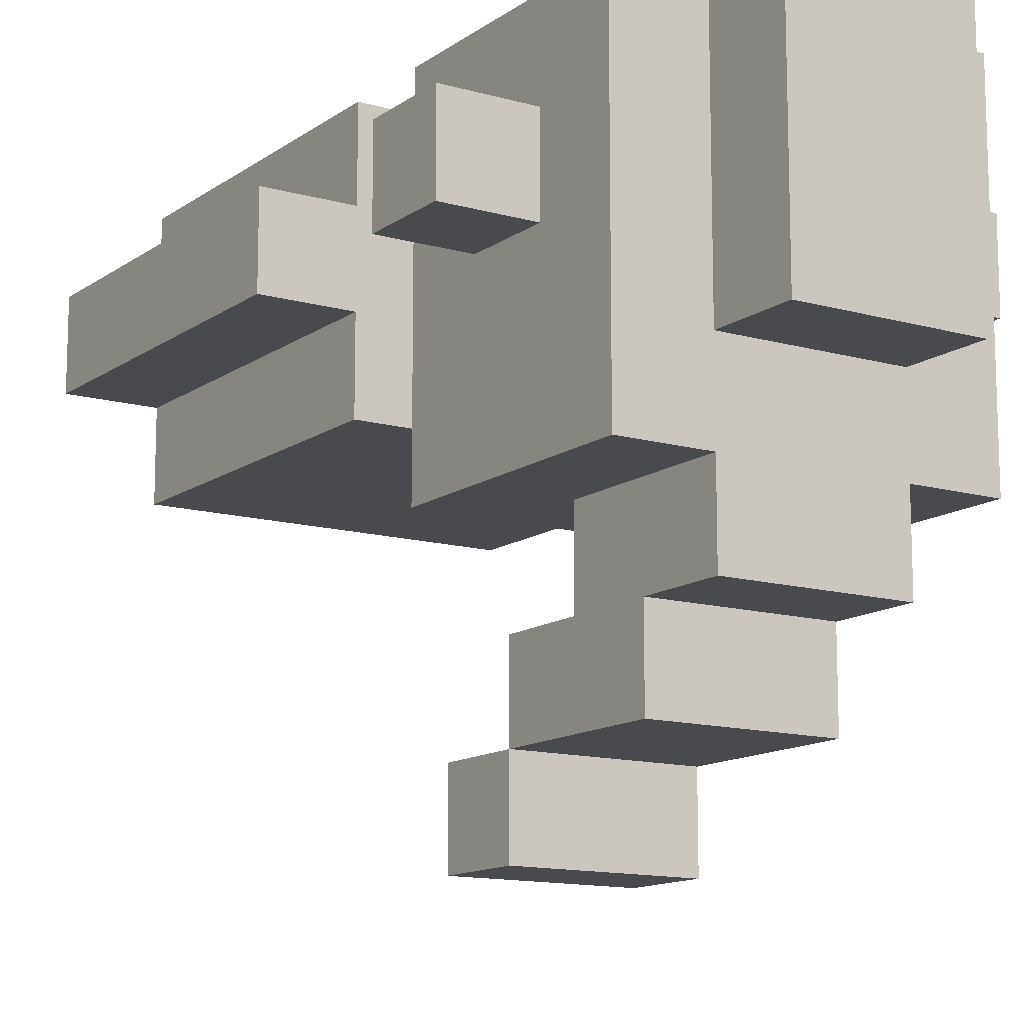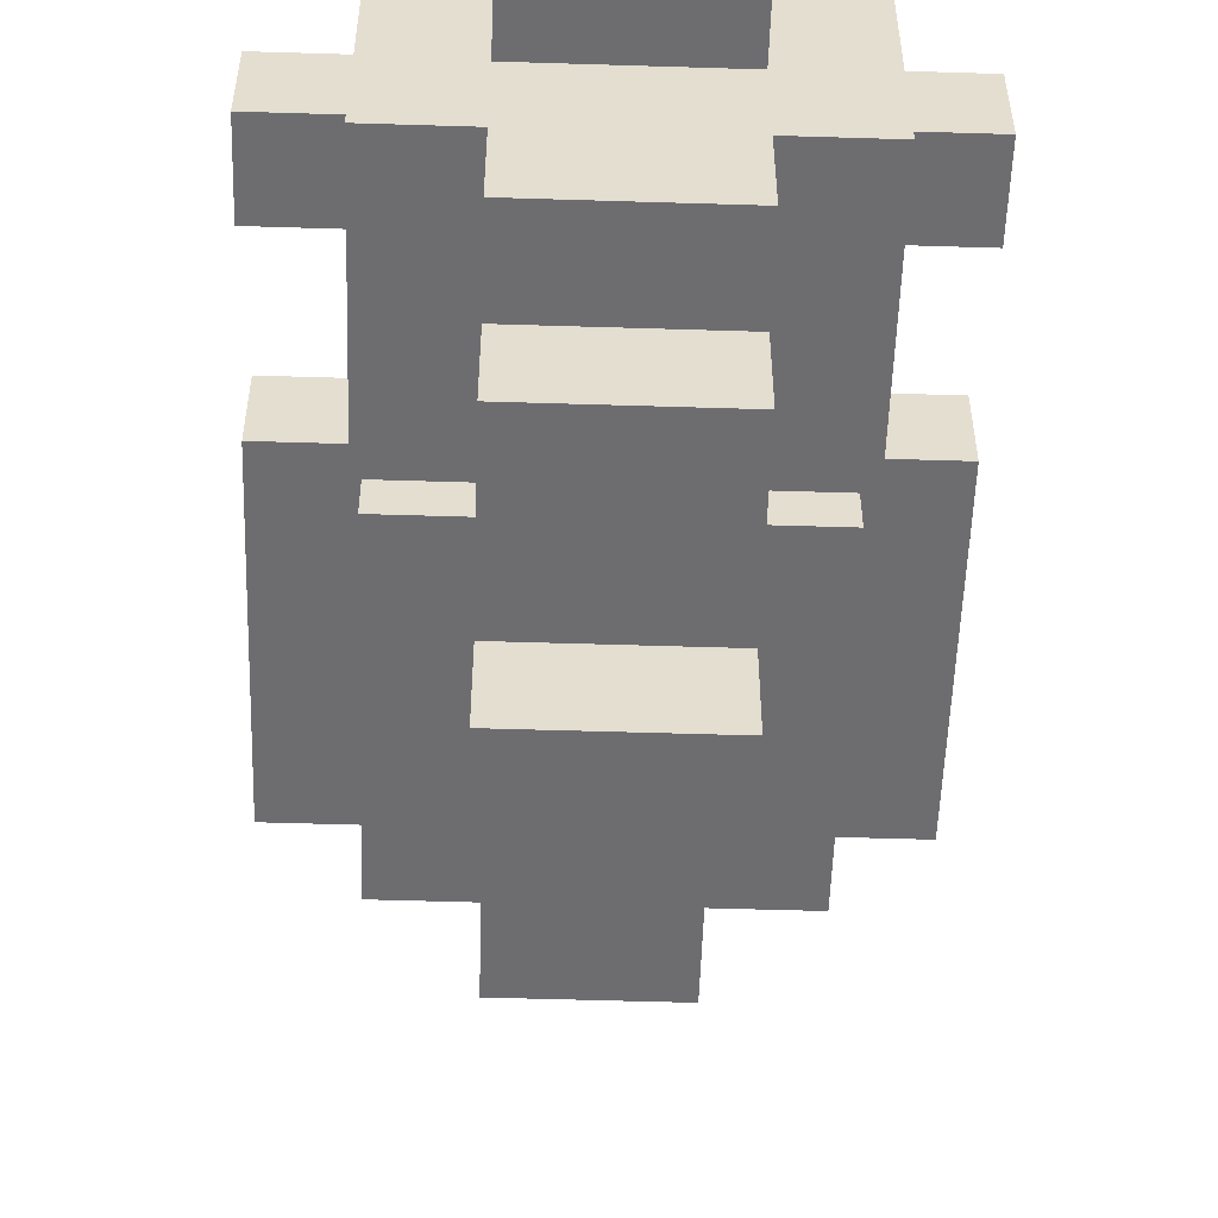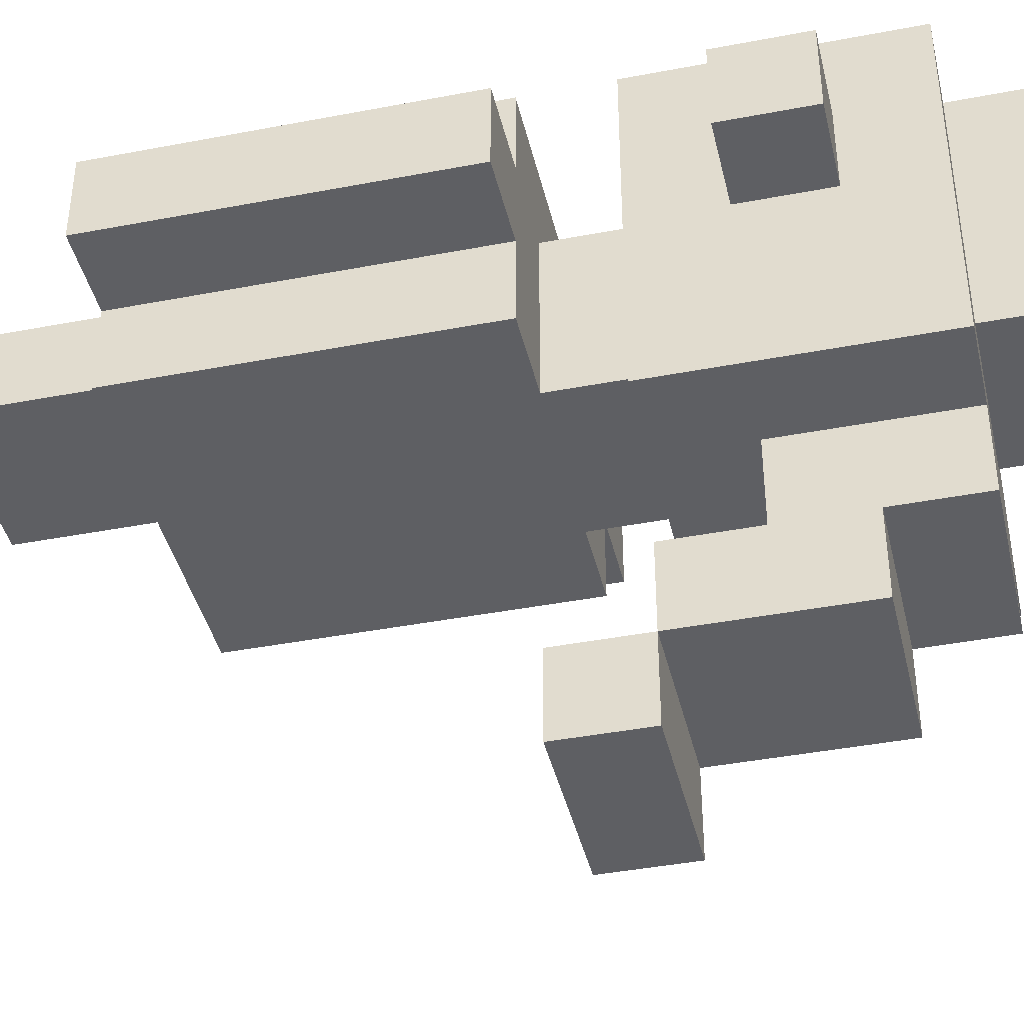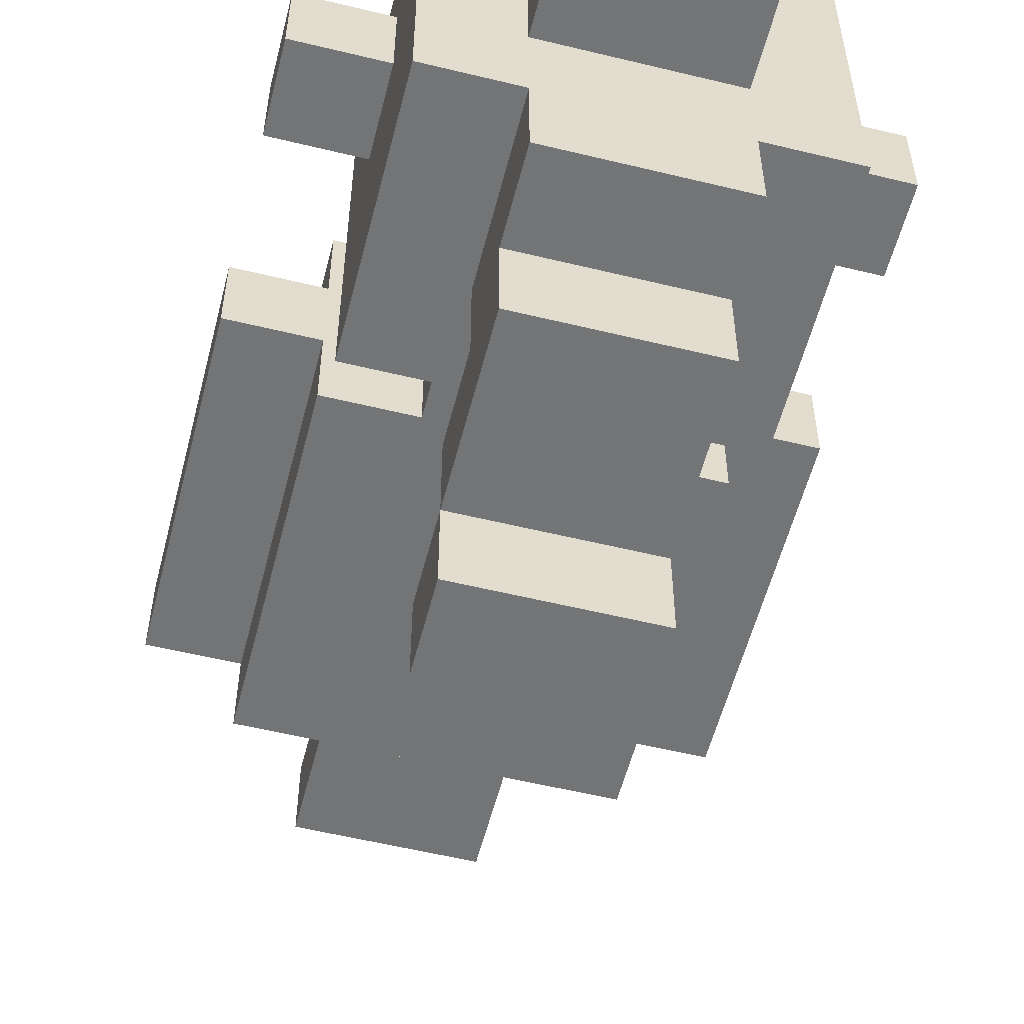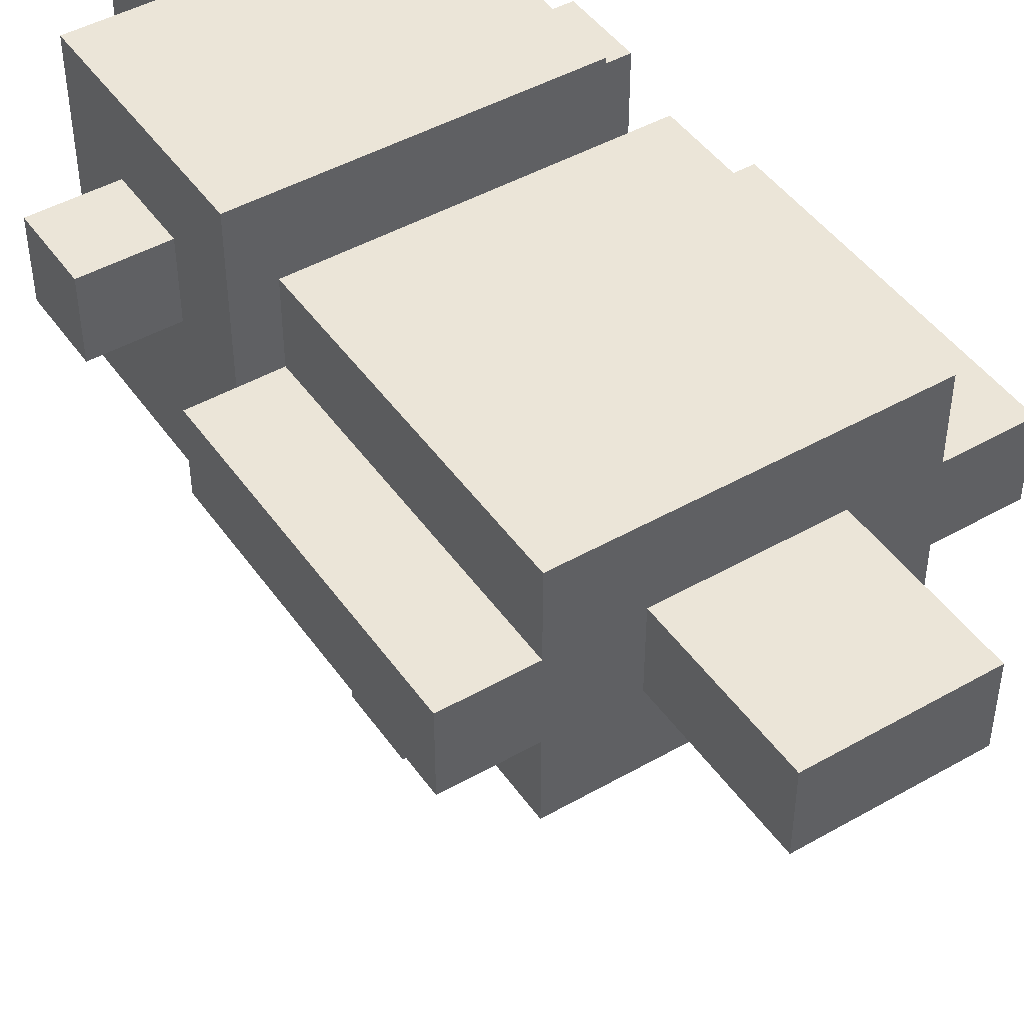
<metadata>
{"format":"obj","ext":"obj","renderer":"f3d","projection":"perspective","resolution":1024,"background":"white","views":[{"elev":-12.9,"azim":147.0,"up":"+Z"},{"elev":-54.1,"azim":178.1,"up":"+Z"},{"elev":-41.3,"azim":103.1,"up":"+Z"},{"elev":-56.1,"azim":165.7,"up":"+Z"},{"elev":46.0,"azim":-33.1,"up":"+Z"}]}
</metadata>
<code>
o
v 7.7 1.2 -1.9
v 7.7 1.2 -2
v 7.7 1.3 -1.9
v 7.7 1.3 -2
v 7.7 1.4 -1.9
v 7.7 1.4 -2
v 7.7 1.6 -1.9
v 7.7 1.6 -2
v 7.7 1.8 -1.9
v 7.7 1.8 -2
v 7.7 1.9 -1.9
v 7.7 1.9 -2
v 7.8 1.2 -1.8
v 7.8 1.2 -1.9
v 7.8 1.2 -2
v 7.8 1.2 -2.1
v 7.8 1.3 -1.8
v 7.8 1.3 -1.9
v 7.8 1.3 -2
v 7.8 1.4 -1.8
v 7.8 1.4 -1.9
v 7.8 1.4 -2
v 7.8 1.5 -1.8
v 7.8 1.5 -1.9
v 7.8 1.6 -1.8
v 7.8 1.6 -1.9
v 7.8 1.6 -2
v 7.8 1.6 -2.1
v 7.8 1.7 -1.8
v 7.8 1.7 -2.1
v 7.8 1.7 -2.2
v 7.8 1.8 -1.8
v 7.8 1.8 -1.9
v 7.8 1.8 -2
v 7.8 1.9 -1.8
v 7.8 1.9 -1.9
v 7.8 1.9 -2
v 7.8 1.9 -2.1
v 7.8 2 -1.8
v 7.8 2 -2.2
v 7.9 1 -1.9
v 7.9 1 -2
v 7.9 1.1 -1.9
v 7.9 1.1 -2
v 7.9 1.2 -1.9
v 7.9 1.2 -2
v 7.9 1.6 -1.9
v 7.9 1.6 -2.1
v 7.9 1.6 -2.4
v 7.9 1.6 -2.5
v 7.9 1.7 -1.9
v 7.9 1.7 -2.1
v 7.9 1.7 -2.3
v 7.9 1.7 -2.4
v 7.9 1.7 -2.5
v 7.9 1.8 -2.2
v 7.9 1.8 -2.3
v 7.9 1.9 -2.3
v 7.9 1.9 -2.4
v 7.9 2 -1.8
v 7.9 2 -2.1
v 7.9 2 -2.2
v 7.9 2 -2.3
v 7.9 2.1 -1.8
v 7.9 2.1 -2.1
v 8.1 1 -1.9
v 8.1 1 -2
v 8.1 1.1 -1.9
v 8.1 1.1 -2
v 8.1 1.2 -1.9
v 8.1 1.2 -2
v 8.1 1.6 -1.9
v 8.1 1.6 -2.1
v 8.1 1.6 -2.4
v 8.1 1.6 -2.5
v 8.1 1.7 -1.9
v 8.1 1.7 -2.1
v 8.1 1.7 -2.3
v 8.1 1.7 -2.4
v 8.1 1.7 -2.5
v 8.1 1.8 -2.2
v 8.1 1.8 -2.3
v 8.1 1.9 -2.3
v 8.1 1.9 -2.4
v 8.1 2 -1.8
v 8.1 2 -2.1
v 8.1 2 -2.2
v 8.1 2 -2.3
v 8.1 2.1 -1.8
v 8.1 2.1 -2.1
v 8.2 1.2 -1.8
v 8.2 1.2 -1.9
v 8.2 1.2 -2
v 8.2 1.2 -2.1
v 8.2 1.3 -1.8
v 8.2 1.3 -1.9
v 8.2 1.3 -2
v 8.2 1.4 -1.8
v 8.2 1.4 -1.9
v 8.2 1.4 -2
v 8.2 1.5 -1.8
v 8.2 1.5 -1.9
v 8.2 1.6 -1.8
v 8.2 1.6 -1.9
v 8.2 1.6 -2
v 8.2 1.6 -2.1
v 8.2 1.7 -1.8
v 8.2 1.7 -2.1
v 8.2 1.7 -2.2
v 8.2 1.8 -1.8
v 8.2 1.8 -1.9
v 8.2 1.8 -2
v 8.2 1.9 -1.8
v 8.2 1.9 -1.9
v 8.2 1.9 -2
v 8.2 1.9 -2.1
v 8.2 2 -1.8
v 8.2 2 -2.2
v 8.3 1.2 -1.9
v 8.3 1.2 -2
v 8.3 1.3 -1.9
v 8.3 1.3 -2
v 8.3 1.4 -1.9
v 8.3 1.4 -2
v 8.3 1.6 -1.9
v 8.3 1.6 -2
v 8.3 1.8 -1.9
v 8.3 1.8 -2
v 8.3 1.9 -1.9
v 8.3 1.9 -2
v 7.8 1.2 -1.8
v 7.8 1.3 -1.8
v 7.8 1.4 -1.8
v 7.8 1.5 -1.8
v 7.8 1.6 -1.8
v 7.8 1.7 -1.8
v 7.8 1.8 -1.8
v 7.8 1.9 -1.8
v 7.8 2 -1.8
v 7.9 1.2 -1.8
v 7.9 1.3 -1.8
v 7.9 1.4 -1.8
v 7.9 1.5 -1.8
v 7.9 1.6 -1.8
v 7.9 1.8 -1.8
v 7.9 1.9 -1.8
v 7.9 2 -1.8
v 7.9 2.1 -1.8
v 8.1 1.2 -1.8
v 8.1 1.3 -1.8
v 8.1 1.4 -1.8
v 8.1 1.5 -1.8
v 8.1 1.6 -1.8
v 8.1 1.8 -1.8
v 8.1 1.9 -1.8
v 8.1 2 -1.8
v 8.1 2.1 -1.8
v 8.2 1.2 -1.8
v 8.2 1.3 -1.8
v 8.2 1.4 -1.8
v 8.2 1.5 -1.8
v 8.2 1.6 -1.8
v 8.2 1.7 -1.8
v 8.2 1.8 -1.8
v 8.2 1.9 -1.8
v 8.2 2 -1.8
v 7.7 1.2 -1.9
v 7.7 1.3 -1.9
v 7.7 1.4 -1.9
v 7.7 1.6 -1.9
v 7.7 1.8 -1.9
v 7.7 1.9 -1.9
v 7.8 1.2 -1.9
v 7.8 1.3 -1.9
v 7.8 1.4 -1.9
v 7.8 1.5 -1.9
v 7.8 1.6 -1.9
v 7.8 1.8 -1.9
v 7.8 1.9 -1.9
v 7.9 1 -1.9
v 7.9 1.1 -1.9
v 7.9 1.2 -1.9
v 7.9 1.6 -1.9
v 7.9 1.7 -1.9
v 8.1 1 -1.9
v 8.1 1.1 -1.9
v 8.1 1.2 -1.9
v 8.1 1.6 -1.9
v 8.1 1.7 -1.9
v 8.2 1.2 -1.9
v 8.2 1.3 -1.9
v 8.2 1.4 -1.9
v 8.2 1.5 -1.9
v 8.2 1.6 -1.9
v 8.2 1.8 -1.9
v 8.2 1.9 -1.9
v 8.3 1.2 -1.9
v 8.3 1.3 -1.9
v 8.3 1.4 -1.9
v 8.3 1.6 -1.9
v 8.3 1.8 -1.9
v 8.3 1.9 -1.9
v 7.9 1.7 -2.3
v 7.9 1.8 -2.3
v 8.1 1.7 -2.3
v 8.1 1.8 -2.3
v 7.9 1.6 -2.4
v 7.9 1.7 -2.4
v 8.1 1.6 -2.4
v 8.1 1.7 -2.4
v 7.7 1.2 -2
v 7.7 1.3 -2
v 7.7 1.4 -2
v 7.7 1.6 -2
v 7.7 1.8 -2
v 7.7 1.9 -2
v 7.8 1.2 -2
v 7.8 1.3 -2
v 7.8 1.4 -2
v 7.8 1.6 -2
v 7.8 1.8 -2
v 7.8 1.9 -2
v 7.9 1 -2
v 7.9 1.1 -2
v 7.9 1.2 -2
v 8.1 1 -2
v 8.1 1.1 -2
v 8.1 1.2 -2
v 8.2 1.2 -2
v 8.2 1.3 -2
v 8.2 1.4 -2
v 8.2 1.6 -2
v 8.2 1.8 -2
v 8.2 1.9 -2
v 8.3 1.2 -2
v 8.3 1.3 -2
v 8.3 1.4 -2
v 8.3 1.6 -2
v 8.3 1.8 -2
v 8.3 1.9 -2
v 7.8 1.2 -2.1
v 7.8 1.6 -2.1
v 7.9 1.6 -2.1
v 7.9 1.7 -2.1
v 7.9 2 -2.1
v 7.9 2.1 -2.1
v 8.1 1.6 -2.1
v 8.1 1.7 -2.1
v 8.1 2 -2.1
v 8.1 2.1 -2.1
v 8.2 1.2 -2.1
v 8.2 1.6 -2.1
v 7.8 1.7 -2.2
v 7.8 2 -2.2
v 7.9 1.8 -2.2
v 7.9 2 -2.2
v 8.1 1.8 -2.2
v 8.1 2 -2.2
v 8.2 1.7 -2.2
v 8.2 2 -2.2
v 7.9 1.9 -2.3
v 7.9 2 -2.3
v 8.1 1.9 -2.3
v 8.1 2 -2.3
v 7.9 1.7 -2.4
v 7.9 1.9 -2.4
v 8.1 1.7 -2.4
v 8.1 1.9 -2.4
v 7.9 1.6 -2.5
v 7.9 1.7 -2.5
v 8.1 1.6 -2.5
v 8.1 1.7 -2.5
v 7.9 1 -1.9
v 8.1 1 -1.9
v 7.9 1 -2
v 8.1 1 -2
v 7.8 1.2 -1.8
v 7.9 1.2 -1.8
v 8.1 1.2 -1.8
v 8.2 1.2 -1.8
v 7.7 1.2 -1.9
v 7.8 1.2 -1.9
v 7.9 1.2 -1.9
v 8.1 1.2 -1.9
v 8.2 1.2 -1.9
v 8.3 1.2 -1.9
v 7.7 1.2 -2
v 7.8 1.2 -2
v 7.9 1.2 -2
v 8.1 1.2 -2
v 8.2 1.2 -2
v 8.3 1.2 -2
v 7.8 1.2 -2.1
v 8.2 1.2 -2.1
v 7.9 1.6 -2.4
v 8.1 1.6 -2.4
v 7.9 1.6 -2.5
v 8.1 1.6 -2.5
v 7.8 1.7 -1.8
v 8.2 1.7 -1.8
v 7.9 1.7 -1.9
v 8.1 1.7 -1.9
v 7.8 1.7 -2.1
v 7.9 1.7 -2.1
v 8.1 1.7 -2.1
v 8.2 1.7 -2.1
v 7.8 1.7 -2.2
v 8.2 1.7 -2.2
v 7.9 1.7 -2.3
v 8.1 1.7 -2.3
v 7.9 1.7 -2.4
v 8.1 1.7 -2.4
v 7.7 1.8 -1.9
v 7.8 1.8 -1.9
v 8.2 1.8 -1.9
v 8.3 1.8 -1.9
v 7.7 1.8 -2
v 7.8 1.8 -2
v 8.2 1.8 -2
v 8.3 1.8 -2
v 7.9 1.8 -2.2
v 8.1 1.8 -2.2
v 7.9 1.8 -2.3
v 8.1 1.8 -2.3
v 7.8 1.6 -1.8
v 7.9 1.6 -1.8
v 8.1 1.6 -1.8
v 8.2 1.6 -1.8
v 7.7 1.6 -1.9
v 7.8 1.6 -1.9
v 7.9 1.6 -1.9
v 8.1 1.6 -1.9
v 8.2 1.6 -1.9
v 8.3 1.6 -1.9
v 7.7 1.6 -2
v 7.8 1.6 -2
v 8.2 1.6 -2
v 8.3 1.6 -2
v 7.8 1.6 -2.1
v 7.9 1.6 -2.1
v 8.1 1.6 -2.1
v 8.2 1.6 -2.1
v 7.9 1.7 -2.4
v 8.1 1.7 -2.4
v 7.9 1.7 -2.5
v 8.1 1.7 -2.5
v 7.7 1.9 -1.9
v 7.8 1.9 -1.9
v 8.2 1.9 -1.9
v 8.3 1.9 -1.9
v 7.7 1.9 -2
v 7.8 1.9 -2
v 8.2 1.9 -2
v 8.3 1.9 -2
v 7.9 1.9 -2.3
v 8.1 1.9 -2.3
v 7.9 1.9 -2.4
v 8.1 1.9 -2.4
v 7.8 2 -1.8
v 7.9 2 -1.8
v 8.1 2 -1.8
v 8.2 2 -1.8
v 7.9 2 -2.1
v 8.1 2 -2.1
v 7.8 2 -2.2
v 7.9 2 -2.2
v 8.1 2 -2.2
v 8.2 2 -2.2
v 7.9 2 -2.3
v 8.1 2 -2.3
v 7.9 2.1 -1.8
v 8.1 2.1 -1.8
v 7.9 2.1 -2.1
v 8.1 2.1 -2.1
f 3 2 1
f 4 2 3
f 5 4 3
f 6 4 5
f 7 6 5
f 8 6 7
f 11 10 9
f 12 10 11
f 17 14 13
f 18 14 17
f 19 16 15
f 20 18 17
f 21 18 20
f 22 16 19
f 23 21 20
f 24 21 23
f 25 24 23
f 26 24 25
f 27 16 22
f 28 16 27
f 32 30 29
f 33 30 32
f 34 30 33
f 35 33 32
f 36 33 35
f 37 30 34
f 38 31 30
f 38 30 37
f 39 37 36
f 39 36 35
f 39 38 37
f 40 31 38
f 40 38 39
f 43 42 41
f 44 42 43
f 45 44 43
f 46 44 45
f 51 48 47
f 52 48 51
f 54 50 49
f 55 50 54
f 57 54 53
f 58 54 57
f 58 57 56
f 59 54 58
f 62 58 56
f 63 58 62
f 64 61 60
f 65 61 64
f 66 67 68
f 68 67 69
f 68 69 70
f 70 69 71
f 72 73 76
f 76 73 77
f 74 75 79
f 79 75 80
f 78 79 82
f 82 79 83
f 81 82 83
f 83 79 84
f 81 83 87
f 87 83 88
f 85 86 89
f 89 86 90
f 91 92 95
f 95 92 96
f 93 94 97
f 95 96 98
f 98 96 99
f 97 94 100
f 98 99 101
f 101 99 102
f 101 102 103
f 103 102 104
f 100 94 105
f 105 94 106
f 107 108 110
f 110 108 111
f 111 108 112
f 110 111 113
f 113 111 114
f 112 108 115
f 108 109 116
f 115 108 116
f 114 115 117
f 113 114 117
f 115 116 117
f 116 109 118
f 117 116 118
f 119 120 121
f 121 120 122
f 121 122 123
f 123 122 124
f 123 124 125
f 125 124 126
f 127 128 129
f 129 128 130
f 140 132 131
f 141 133 132
f 141 132 140
f 142 134 133
f 142 133 141
f 143 135 134
f 143 134 142
f 144 135 143
f 145 137 136
f 145 138 137
f 146 139 138
f 146 138 145
f 147 139 146
f 149 141 140
f 150 142 141
f 150 141 149
f 151 143 142
f 151 142 150
f 152 144 143
f 152 143 151
f 153 144 152
f 154 145 136
f 154 146 145
f 155 148 147
f 155 146 154
f 155 147 146
f 156 148 155
f 157 148 156
f 158 150 149
f 159 151 150
f 159 150 158
f 160 152 151
f 160 151 159
f 161 153 152
f 161 152 160
f 162 153 161
f 163 154 136
f 164 155 154
f 164 154 163
f 165 156 155
f 165 155 164
f 166 156 165
f 173 168 167
f 174 169 168
f 174 168 173
f 175 170 169
f 175 169 174
f 176 170 175
f 177 170 176
f 178 172 171
f 179 172 178
f 185 181 180
f 186 182 181
f 186 181 185
f 187 182 186
f 188 184 183
f 189 184 188
f 197 191 190
f 198 192 191
f 198 191 197
f 199 194 193
f 199 192 198
f 199 193 192
f 200 194 199
f 201 196 195
f 202 196 201
f 205 204 203
f 206 204 205
f 209 208 207
f 210 208 209
f 211 212 217
f 212 213 218
f 217 212 218
f 213 214 219
f 218 213 219
f 219 214 220
f 215 216 221
f 221 216 222
f 223 224 226
f 224 225 227
f 226 224 227
f 227 225 228
f 229 230 235
f 230 231 236
f 235 230 236
f 231 232 237
f 236 231 237
f 237 232 238
f 233 234 239
f 239 234 240
f 241 242 243
f 241 243 247
f 243 244 247
f 247 244 248
f 245 246 249
f 249 246 250
f 241 247 251
f 251 247 252
f 253 254 255
f 255 254 256
f 253 255 257
f 253 257 259
f 257 258 259
f 259 258 260
f 261 262 263
f 263 262 264
f 265 266 267
f 267 266 268
f 269 270 271
f 271 270 272
f 275 274 273
f 276 274 275
f 282 278 277
f 283 279 278
f 283 278 282
f 284 280 279
f 284 279 283
f 285 280 284
f 287 282 281
f 288 283 282
f 288 282 287
f 289 283 288
f 290 285 284
f 291 286 285
f 291 285 290
f 292 286 291
f 293 290 289
f 293 289 288
f 293 291 290
f 294 291 293
f 297 296 295
f 298 296 297
f 301 300 299
f 302 300 301
f 303 301 299
f 304 301 303
f 305 300 302
f 306 300 305
f 307 304 303
f 307 305 304
f 307 306 305
f 308 306 307
f 311 310 309
f 312 310 311
f 317 314 313
f 318 314 317
f 319 316 315
f 320 316 319
f 323 322 321
f 324 322 323
f 325 326 330
f 326 327 331
f 330 326 331
f 327 328 332
f 331 327 332
f 332 328 333
f 330 331 335
f 329 330 335
f 335 331 336
f 333 334 337
f 332 333 337
f 337 334 338
f 336 331 339
f 339 331 340
f 332 337 341
f 341 337 342
f 343 344 345
f 345 344 346
f 347 348 351
f 351 348 352
f 349 350 353
f 353 350 354
f 355 356 357
f 357 356 358
f 359 360 363
f 361 362 364
f 359 363 365
f 363 364 365
f 365 364 366
f 364 362 367
f 366 364 367
f 367 362 368
f 366 367 369
f 369 367 370
f 371 372 373
f 373 372 374

</code>
